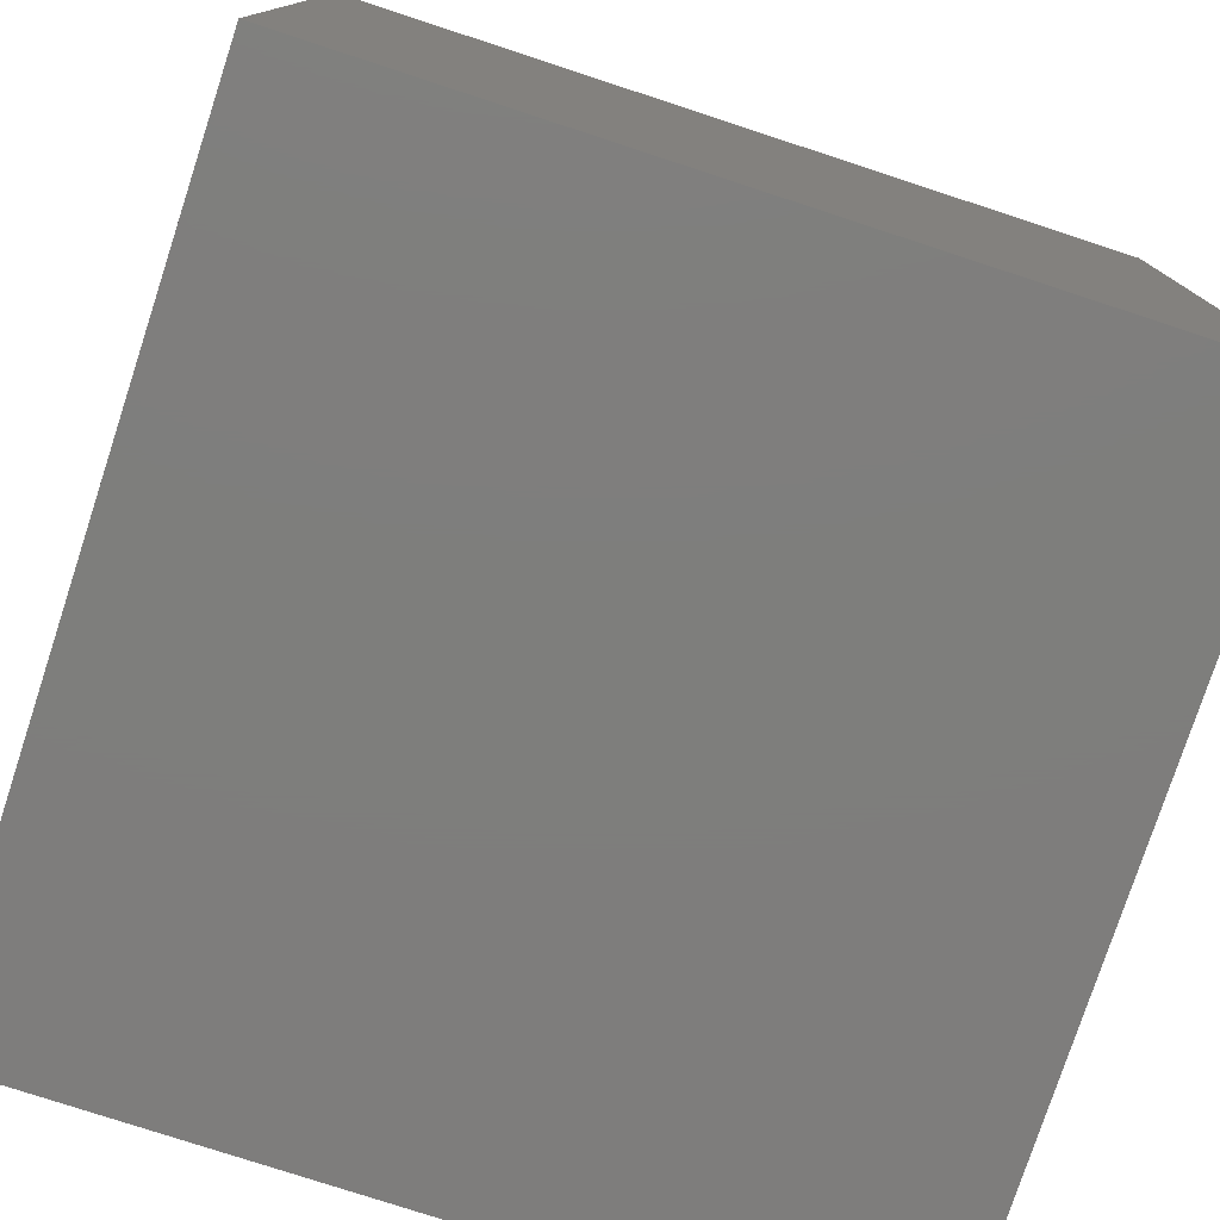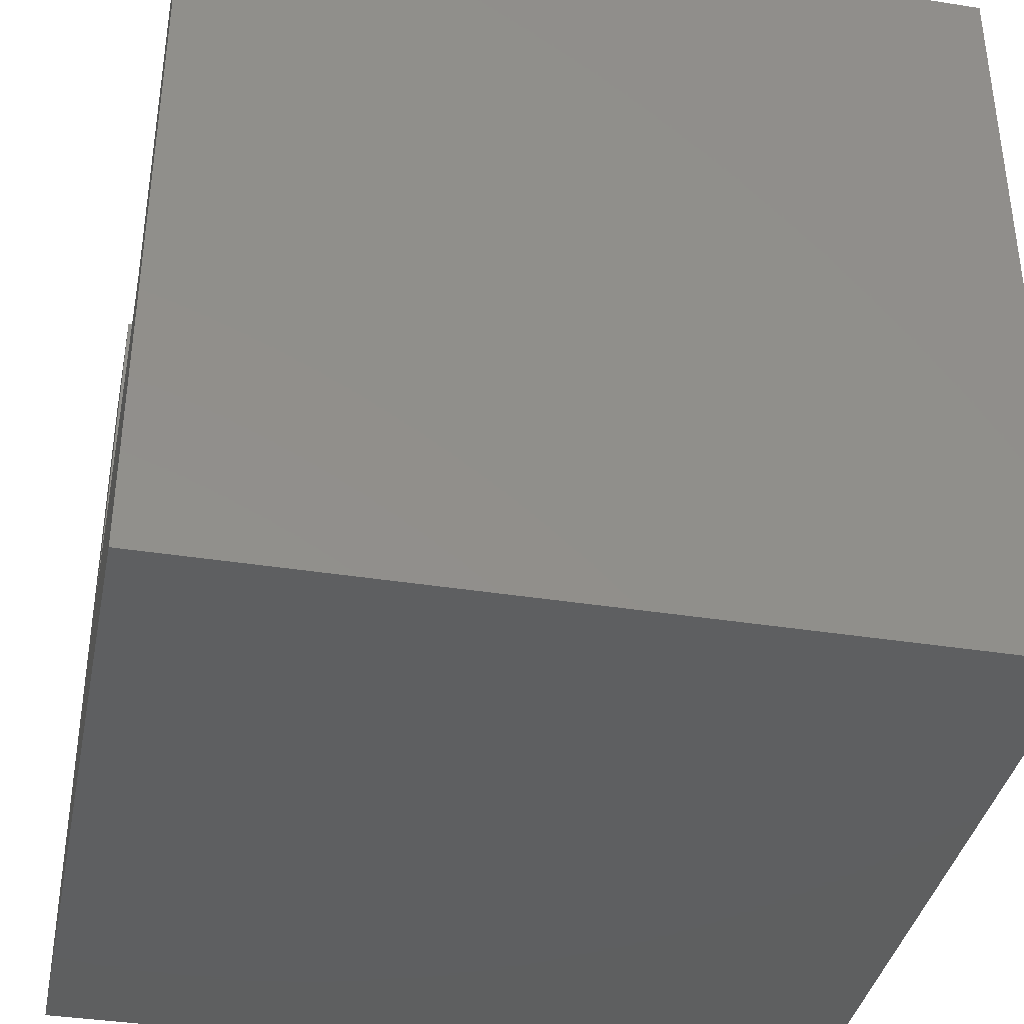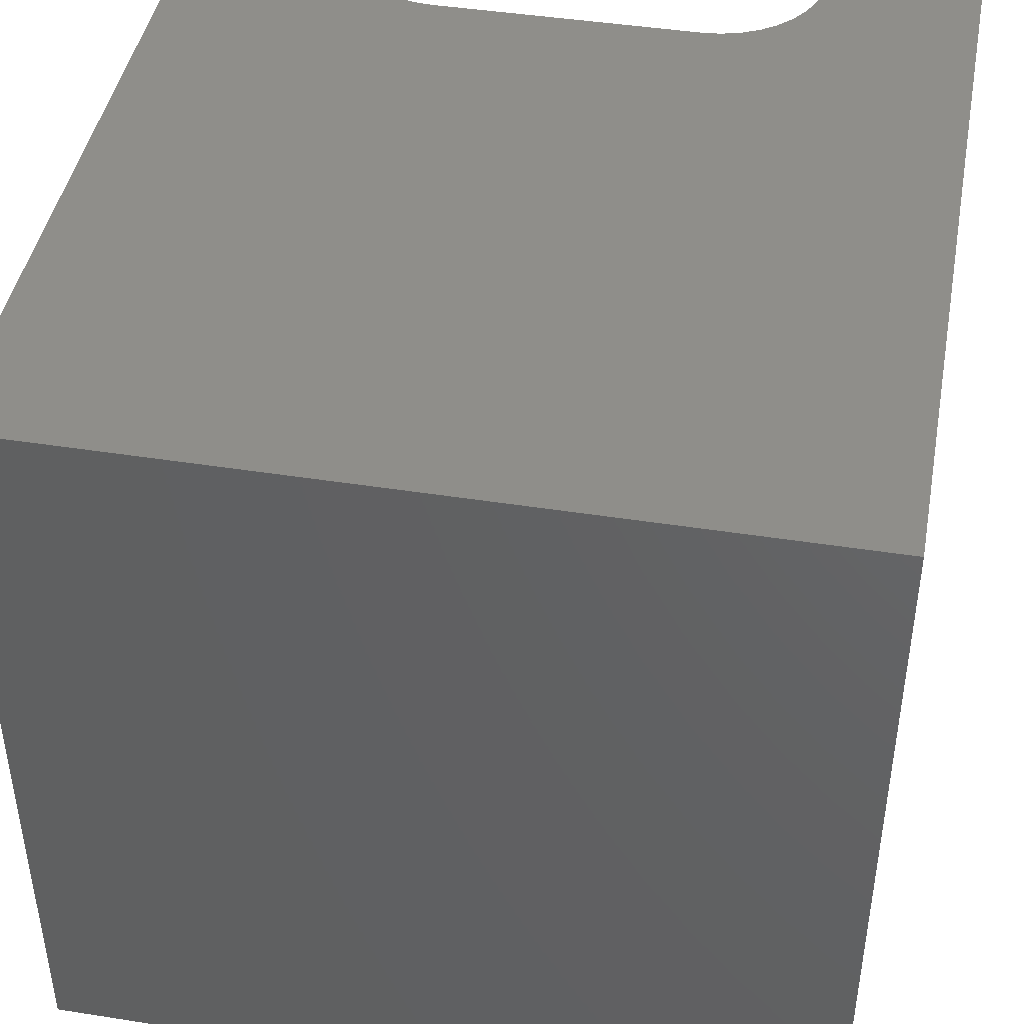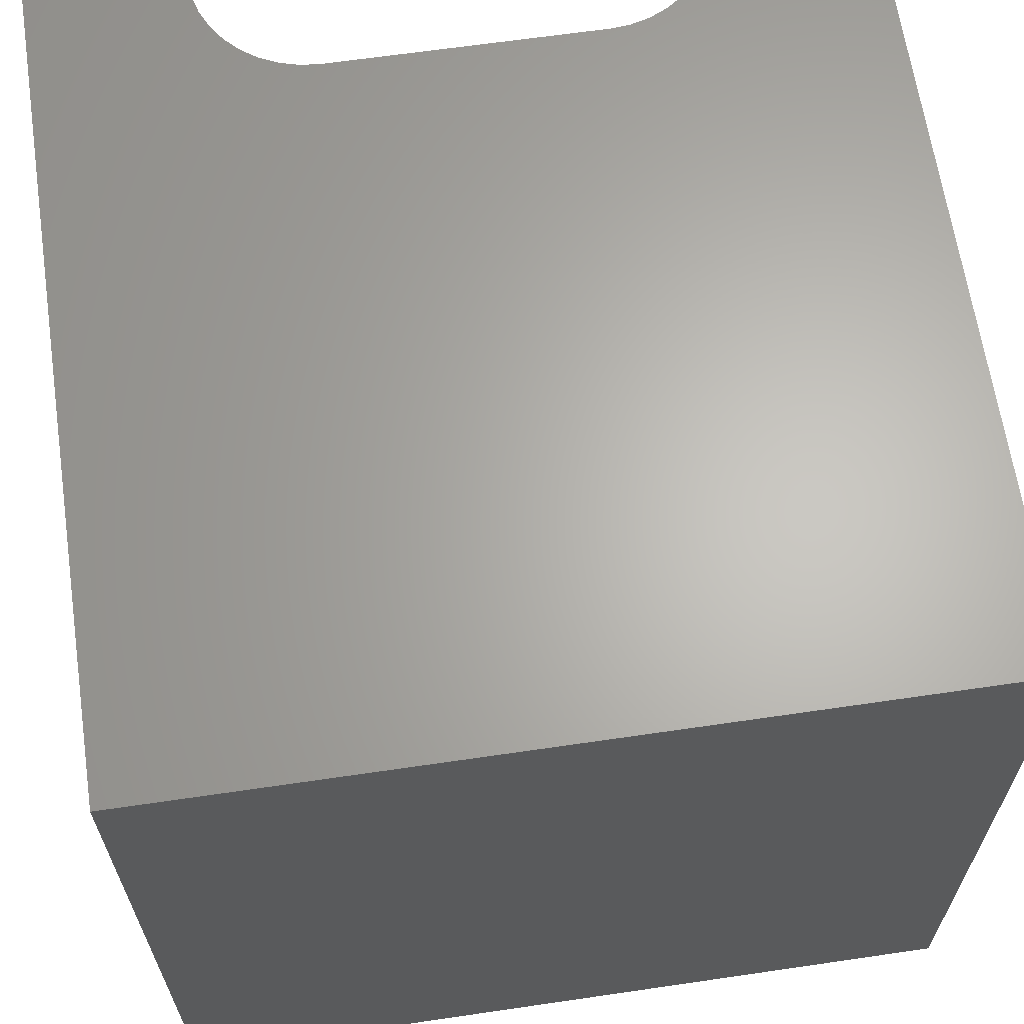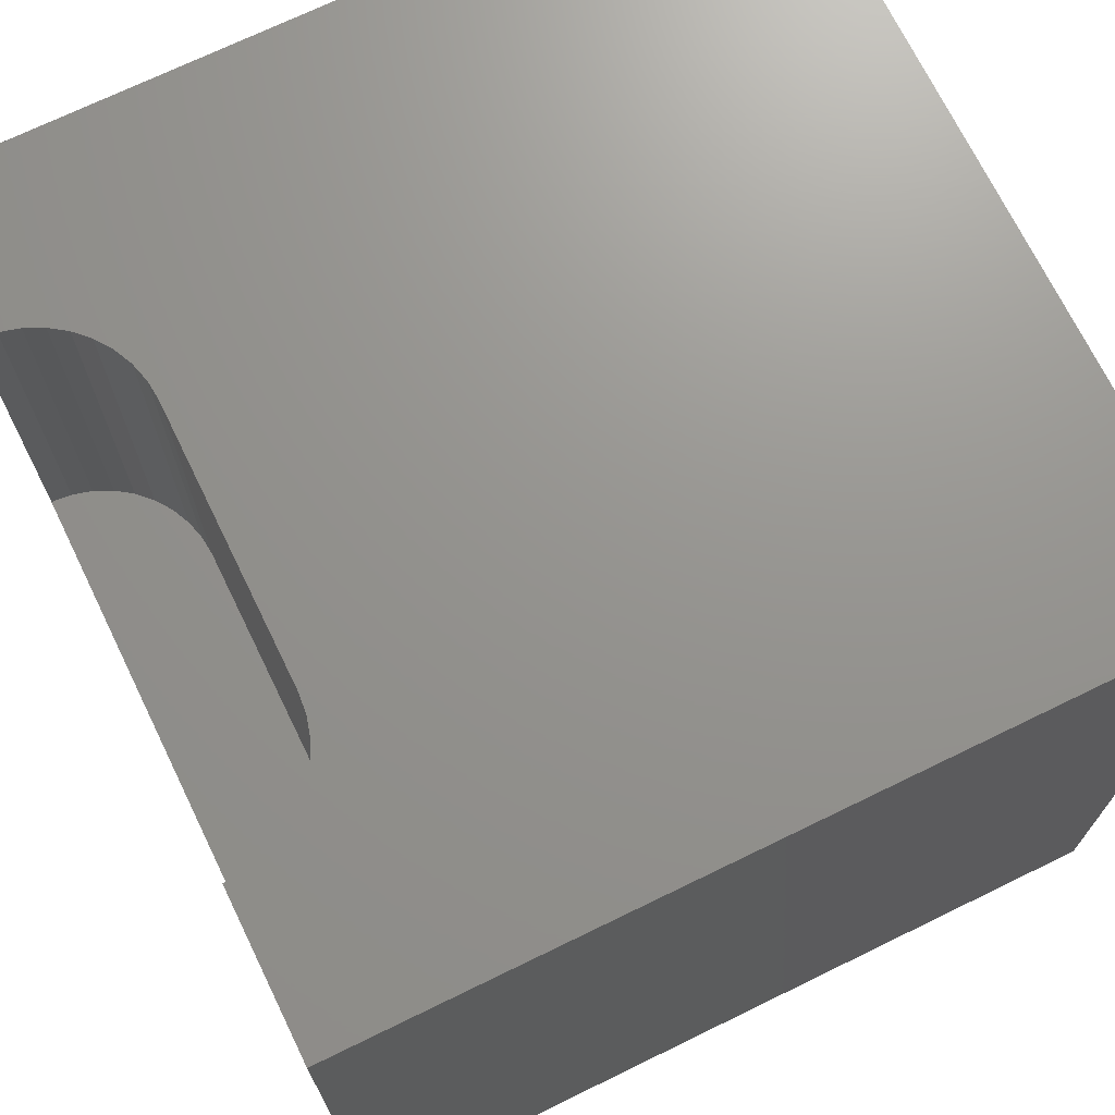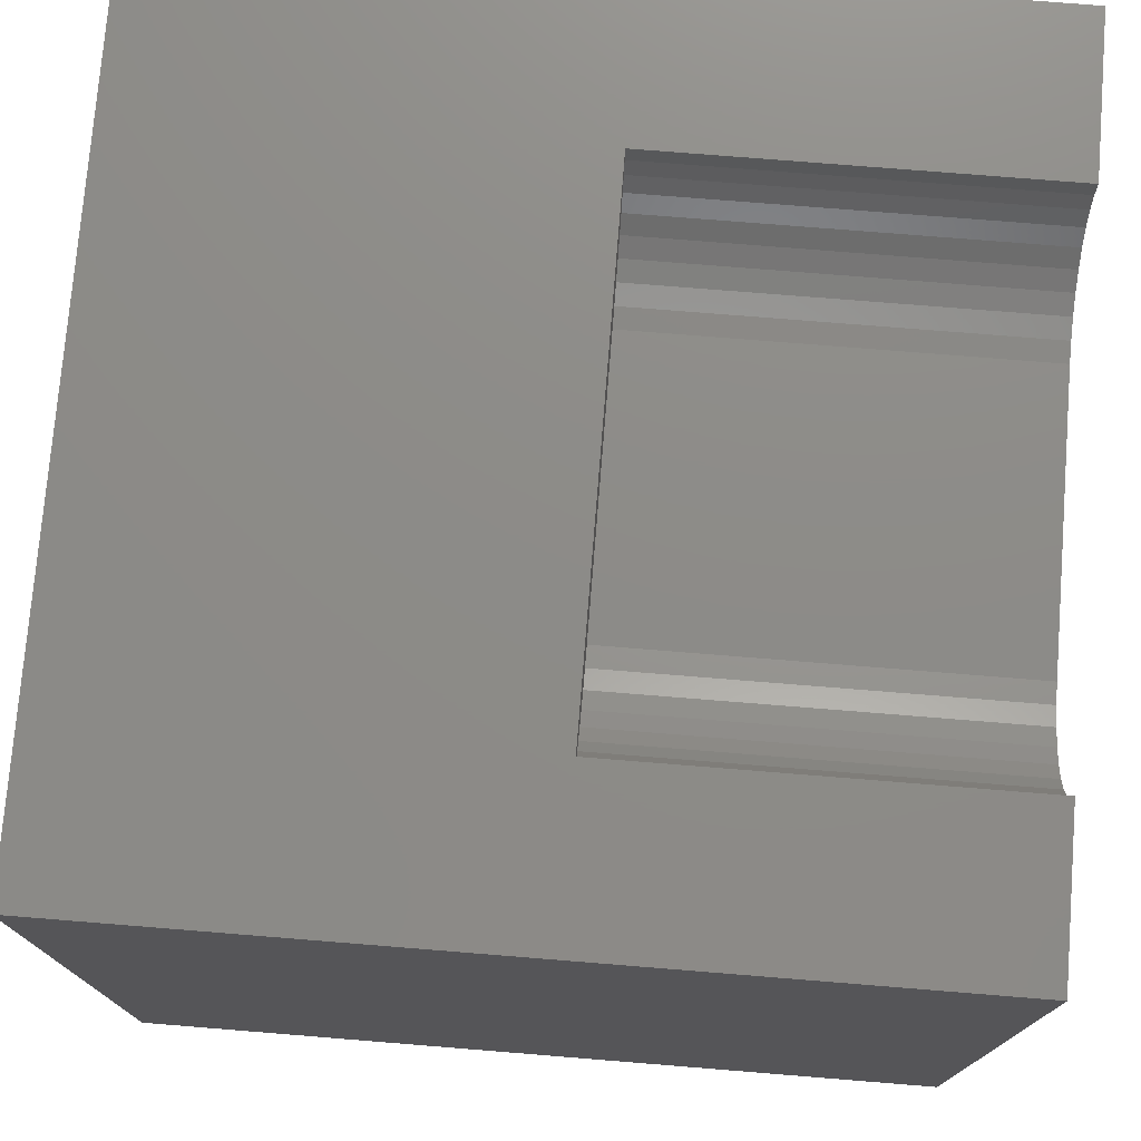
<metadata>
{"format":"stl","ext":"stl","renderer":"f3d","projection":"perspective","resolution":1024,"background":"white","views":[{"elev":-77.7,"azim":-18.1,"up":"+Z"},{"elev":-37.8,"azim":-101.4,"up":"+Z"},{"elev":43.9,"azim":10.5,"up":"+Z"},{"elev":64.7,"azim":-8.4,"up":"+Z"},{"elev":71.0,"azim":-116.0,"up":"+Z"},{"elev":75.6,"azim":-85.4,"up":"+Y"}]}
</metadata>
<code>
# stl→obj: 48 verts, 92 faces
v 0 10 10
v 0 10 0
v 0 0 10
v 0 0 0
v 1.942 9.755 10
v 1.921 10 10
v 3.087 8.61 10
v 2.849 8.674 10
v 2.626 8.778 10
v 2.425 8.919 10
v 7.749 9.093 10
v 7.575 8.919 10
v 10 0 10
v 7.374 8.778 10
v 7.151 8.674 10
v 8.079 10 10
v 8.058 9.755 10
v 10 10 10
v 7.994 9.517 10
v 7.89 9.294 10
v 6.913 8.61 10
v 6.668 8.589 10
v 3.332 8.589 10
v 2.251 9.093 10
v 2.11 9.294 10
v 2.006 9.517 10
v 10 10 0
v 10 0 0
v 8.079 10 5.298
v 1.921 10 5.298
v 1.942 9.755 5.298
v 2.006 9.517 5.298
v 2.11 9.294 5.298
v 2.251 9.093 5.298
v 2.425 8.919 5.298
v 2.626 8.778 5.298
v 2.849 8.674 5.298
v 3.087 8.61 5.298
v 3.332 8.589 5.298
v 6.668 8.589 5.298
v 6.913 8.61 5.298
v 7.151 8.674 5.298
v 7.374 8.778 5.298
v 7.575 8.919 5.298
v 7.749 9.093 5.298
v 7.89 9.294 5.298
v 7.994 9.517 5.298
v 8.058 9.755 5.298
f 1 2 3
f 3 2 4
f 5 6 1
f 7 8 3
f 3 8 9
f 3 9 10
f 11 12 13
f 13 12 14
f 13 14 15
f 16 17 18
f 18 17 19
f 18 19 13
f 13 19 20
f 13 20 11
f 15 21 13
f 13 21 22
f 13 22 3
f 3 22 23
f 3 23 7
f 10 24 3
f 3 24 25
f 3 25 1
f 1 25 26
f 1 26 5
f 27 18 28
f 28 18 13
f 2 27 4
f 4 27 28
f 16 18 29
f 29 18 27
f 29 27 30
f 30 27 2
f 30 2 6
f 6 2 1
f 28 13 4
f 4 13 3
f 30 6 5
f 30 5 31
f 31 5 26
f 31 26 32
f 32 26 25
f 32 25 33
f 33 25 24
f 33 24 34
f 34 24 10
f 34 10 35
f 35 10 9
f 35 9 36
f 36 9 8
f 36 8 37
f 37 8 7
f 37 7 38
f 38 7 23
f 38 23 39
f 40 22 21
f 40 21 41
f 41 21 15
f 41 15 42
f 42 15 14
f 42 14 43
f 43 14 12
f 43 12 44
f 44 12 11
f 44 11 45
f 45 11 20
f 45 20 46
f 46 20 19
f 46 19 47
f 47 19 17
f 47 17 48
f 48 17 16
f 48 16 29
f 30 39 29
f 29 39 40
f 29 40 48
f 35 36 30
f 45 46 40
f 40 46 47
f 40 47 48
f 31 32 33
f 36 37 30
f 30 37 38
f 30 38 39
f 40 41 45
f 45 41 42
f 45 42 44
f 44 42 43
f 31 33 30
f 30 33 34
f 30 34 35
f 40 39 22
f 22 39 23

</code>
